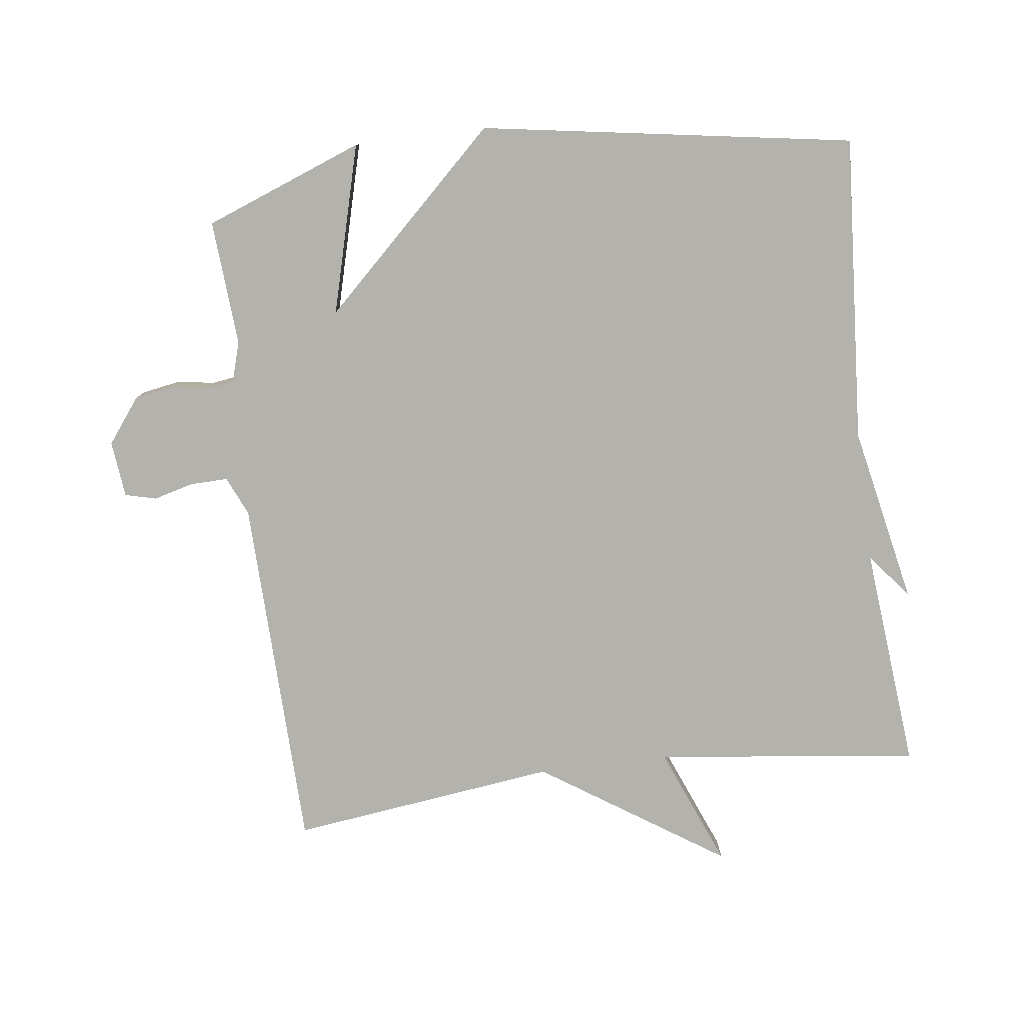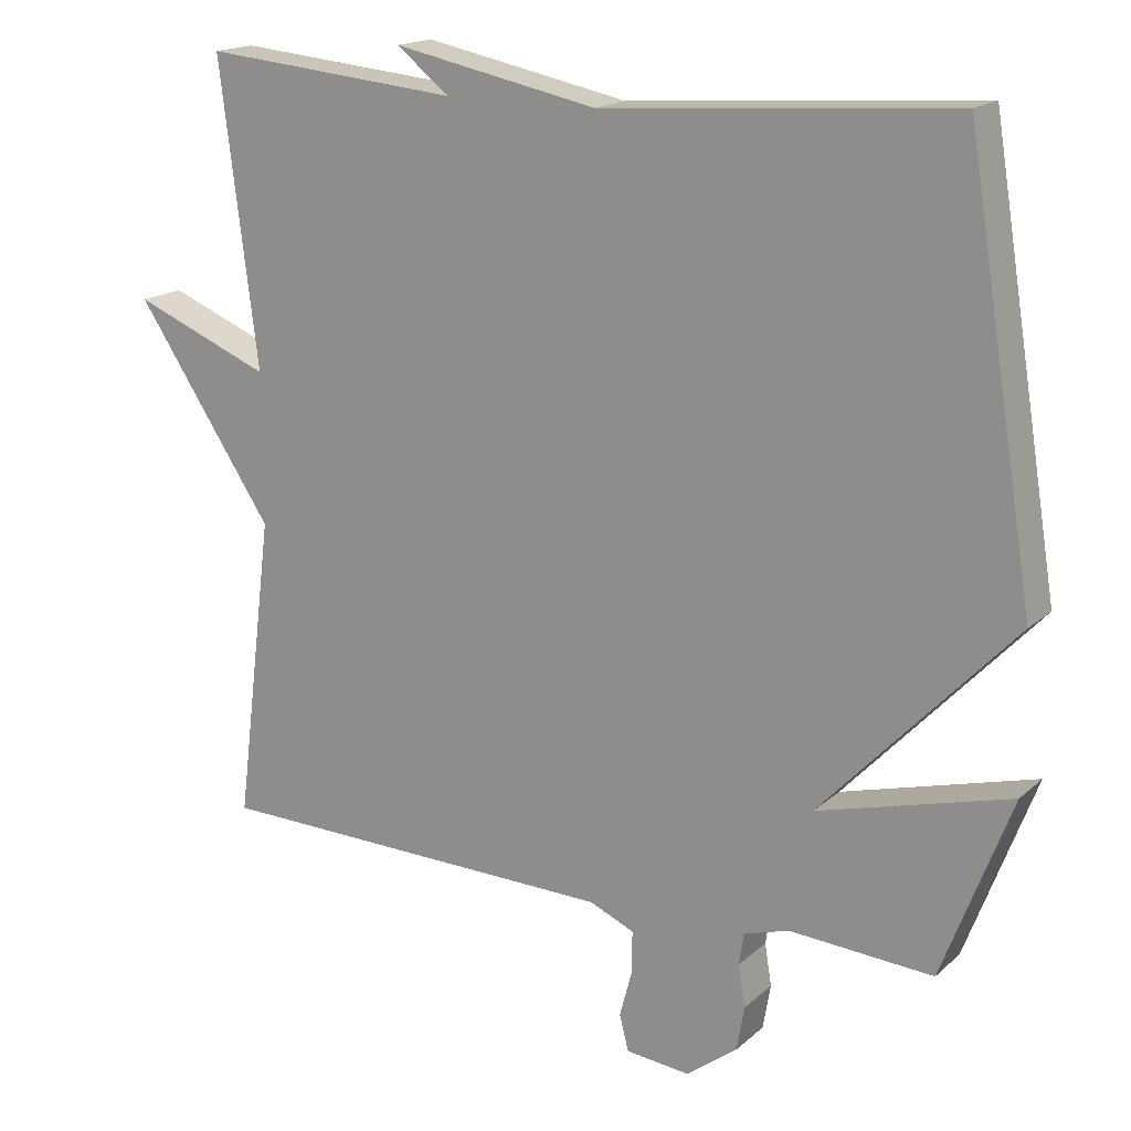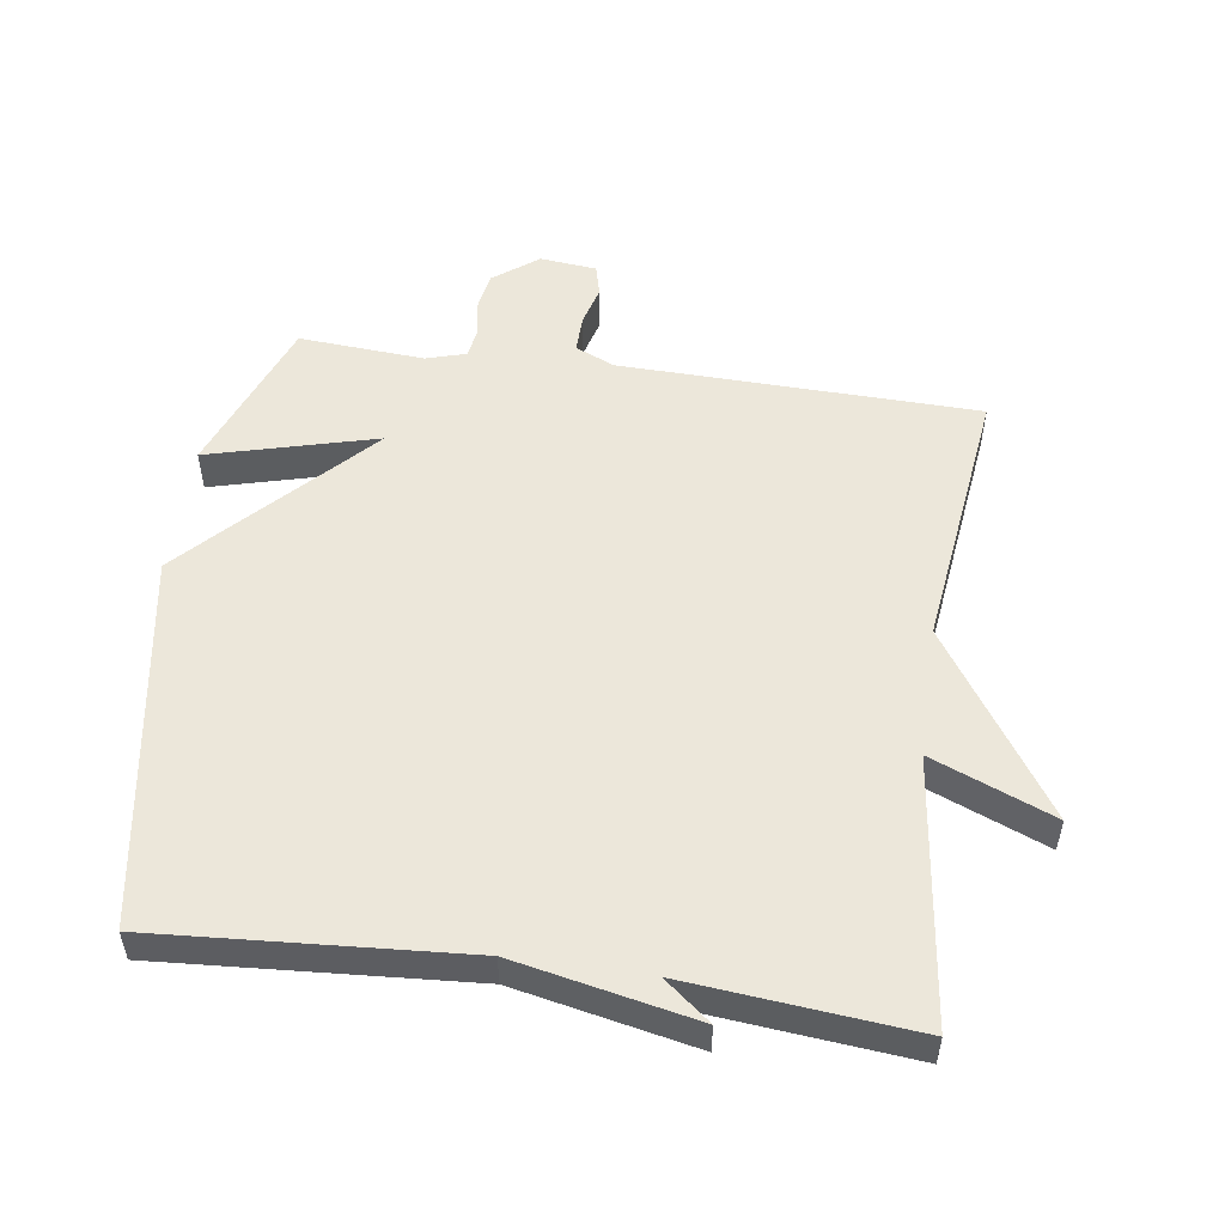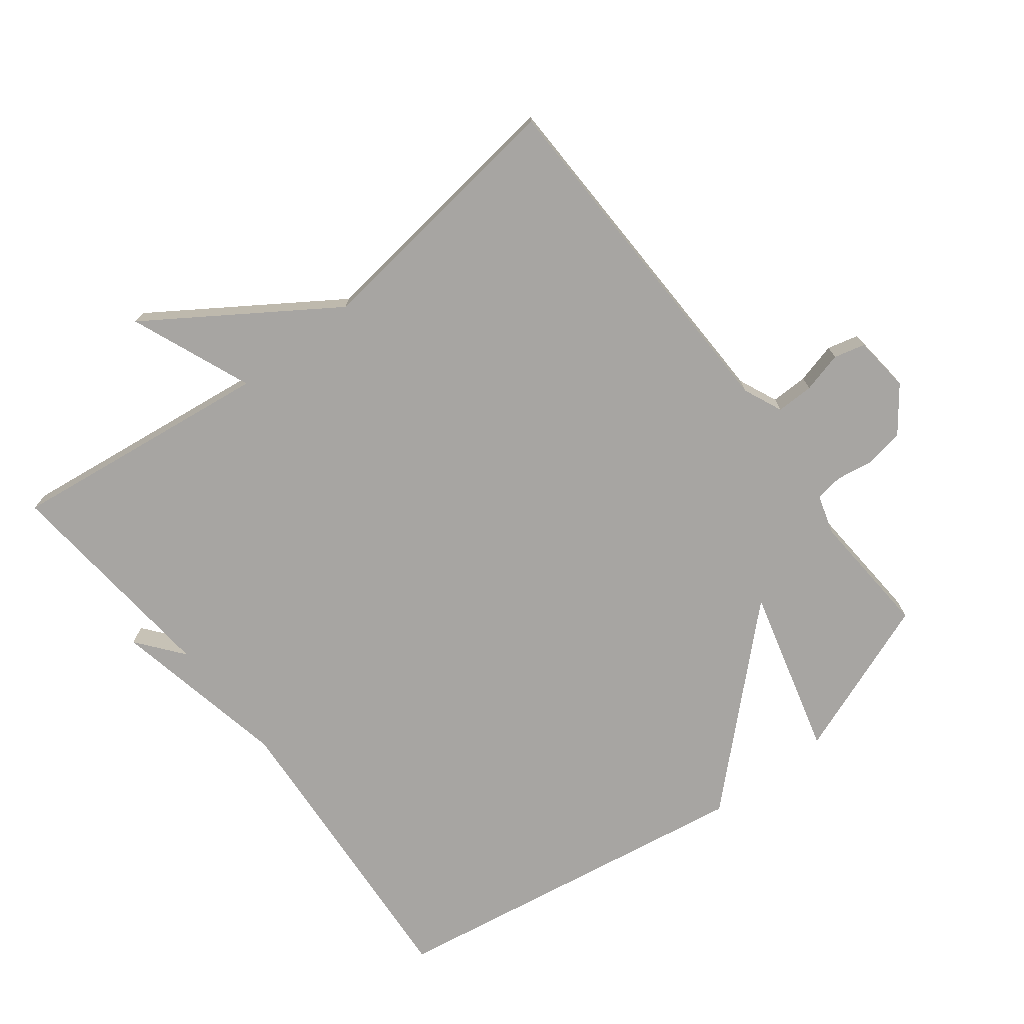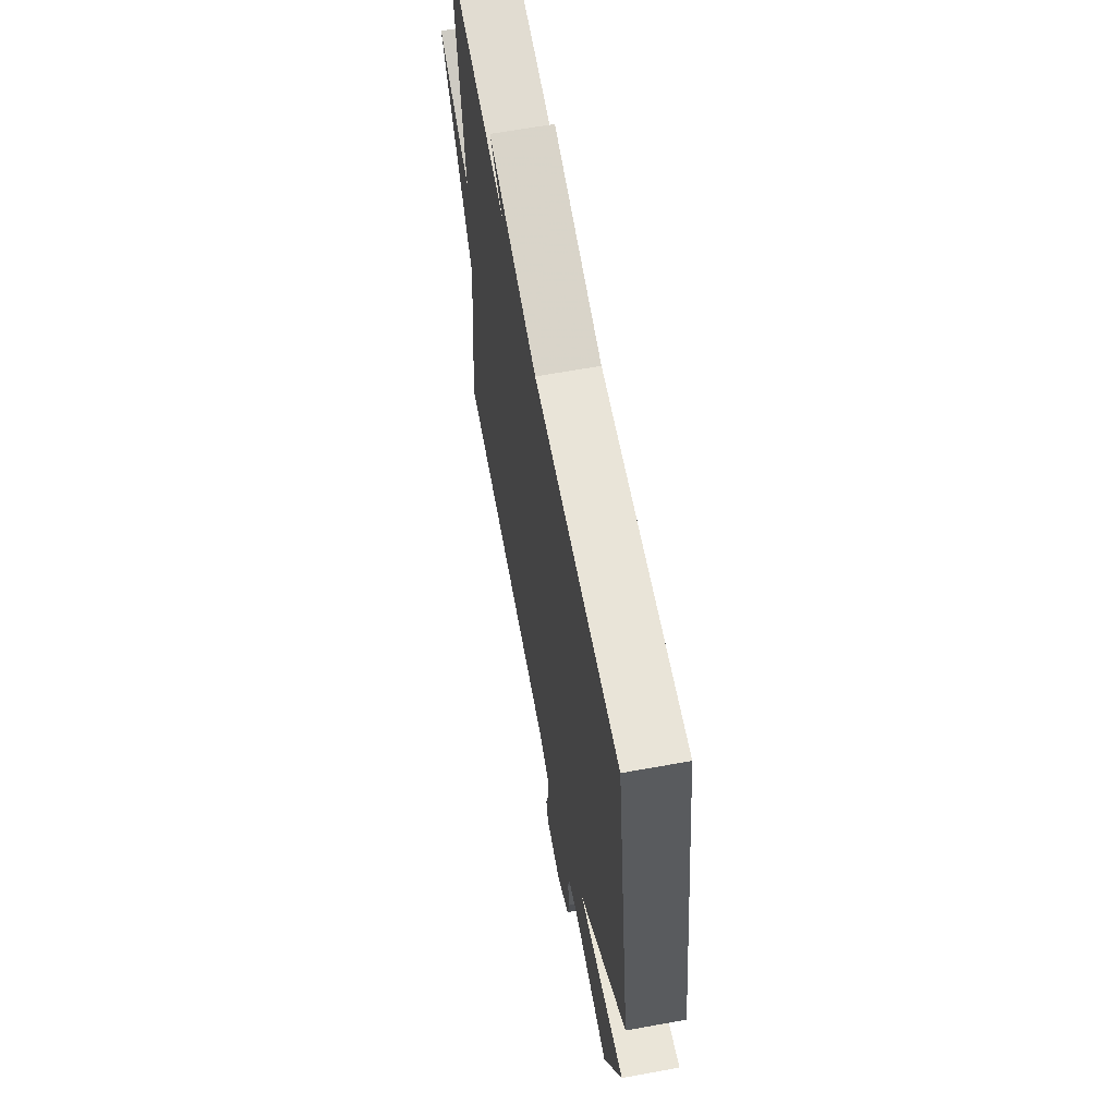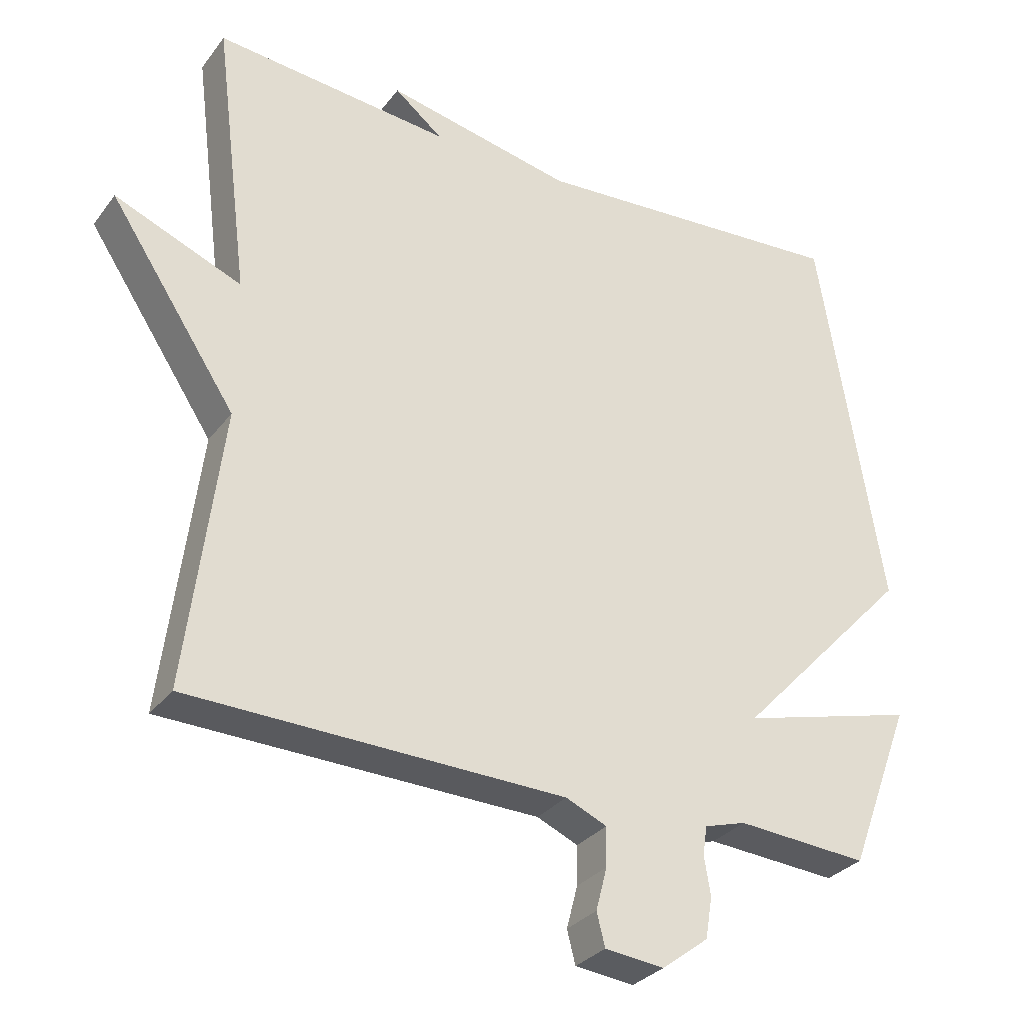
<metadata>
{"format":"obj","ext":"obj","renderer":"f3d","projection":"perspective","resolution":1024,"background":"white","views":[{"elev":-79.4,"azim":-82.7,"up":"+Y"},{"elev":17.1,"azim":-148.9,"up":"+Z"},{"elev":52.7,"azim":8.2,"up":"+Y"},{"elev":-73.9,"azim":127.6,"up":"+Y"},{"elev":64.0,"azim":-100.4,"up":"+Z"},{"elev":-30.8,"azim":149.6,"up":"+Z"}]}
</metadata>
<code>
v -0.5 0.07 0.5
v -0.039 0.07 0.468
v 0.23 0.07 0.523
v 0.161 0.07 0.468
v 0.5 0.07 0.5
v 0.45 0.07 0.102
v 0.632 0.07 0.176
v 0.45 0.07 -0.098
v 0.5 0.07 -0.5
v -0.038 0.07 -0.513
v -0.097 0.07 -0.539
v -0.096 0.07 -0.595
v -0.08 0.07 -0.656
v -0.092 0.07 -0.703
v -0.177 0.07 -0.712
v -0.244 0.07 -0.661
v -0.254 0.07 -0.602
v -0.245 0.07 -0.547
v -0.251 0.07 -0.505
v -0.311 0.07 -0.487
v -0.5 0.07 -0.5
v -0.591 0.07 -0.26
v -0.338 0.07 -0.328
v -0.591 0.07 -0.06
v -0.5 0 0.5
v -0.039 0 0.468
v 0.23 0 0.523
v 0.161 0 0.468
v 0.5 0 0.5
v 0.45 0 0.102
v 0.632 0 0.176
v 0.45 0 -0.098
v 0.5 0 -0.5
v -0.038 0 -0.513
v -0.097 0 -0.539
v -0.096 0 -0.595
v -0.08 0 -0.656
v -0.092 0 -0.703
v -0.177 0 -0.712
v -0.244 0 -0.661
v -0.254 0 -0.602
v -0.245 0 -0.547
v -0.251 0 -0.505
v -0.311 0 -0.487
v -0.5 0 -0.5
v -0.591 0 -0.26
v -0.338 0 -0.328
v -0.591 0 -0.06
f 23 24 1 2
f 20 21 22 23
f 19 20 23 2
f 18 19 2
f 16 17 18
f 15 16 18
f 14 15 18
f 13 14 18
f 12 13 18
f 11 12 18
f 10 11 18 2
f 8 9 10 2
f 6 7 8
f 6 8 2
f 4 5 6
f 4 6 2
f 2 3 4
f 26 25 48 47
f 47 46 45 44
f 26 47 44 43
f 26 43 42
f 42 41 40
f 42 40 39
f 42 39 38
f 42 38 37
f 42 37 36
f 42 36 35
f 26 42 35 34
f 26 34 33 32
f 32 31 30
f 26 32 30
f 30 29 28
f 26 30 28
f 28 27 26
f 1 25 26 2
f 2 26 27 3
f 3 27 28 4
f 4 28 29 5
f 5 29 30 6
f 6 30 31 7
f 7 31 32 8
f 8 32 33 9
f 9 33 34 10
f 10 34 35 11
f 11 35 36 12
f 12 36 37 13
f 13 37 38 14
f 14 38 39 15
f 15 39 40 16
f 16 40 41 17
f 17 41 42 18
f 18 42 43 19
f 19 43 44 20
f 20 44 45 21
f 21 45 46 22
f 22 46 47 23
f 23 47 48 24
f 24 48 25 1

</code>
